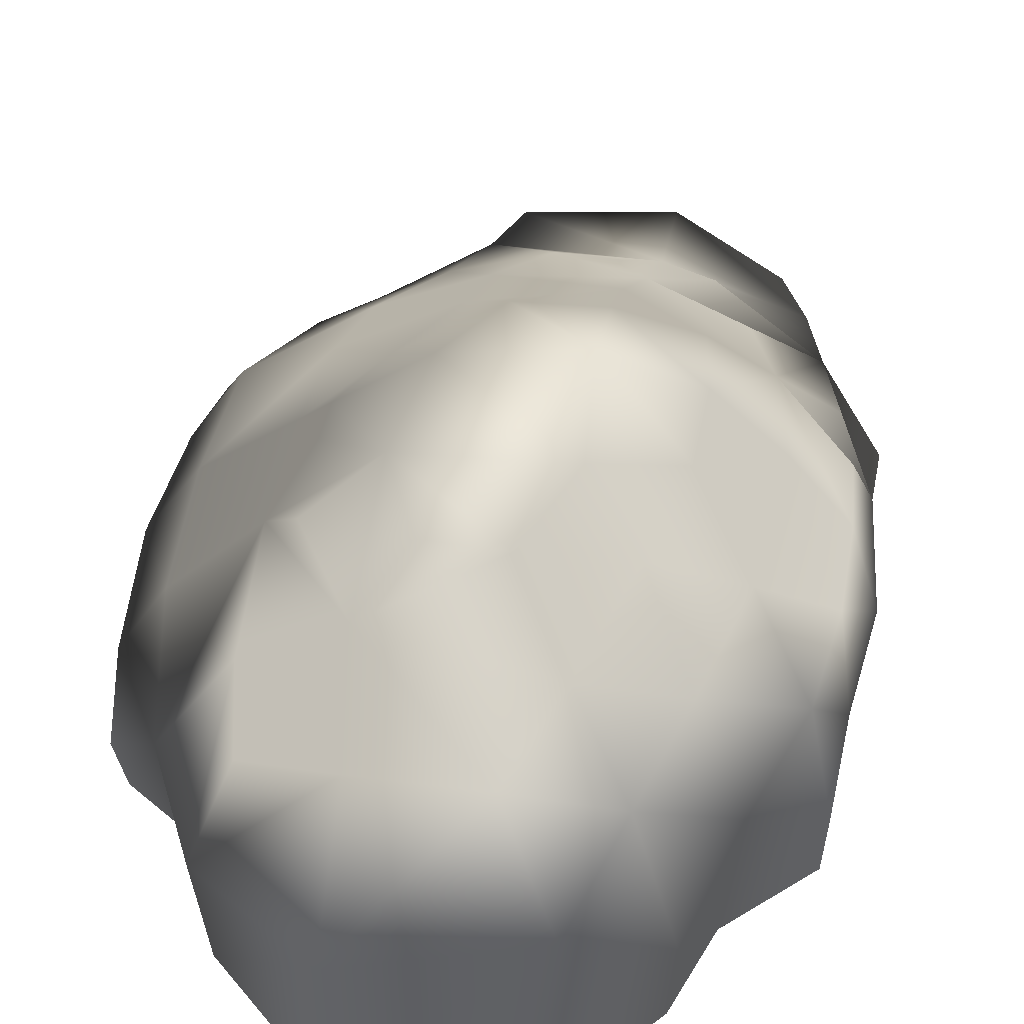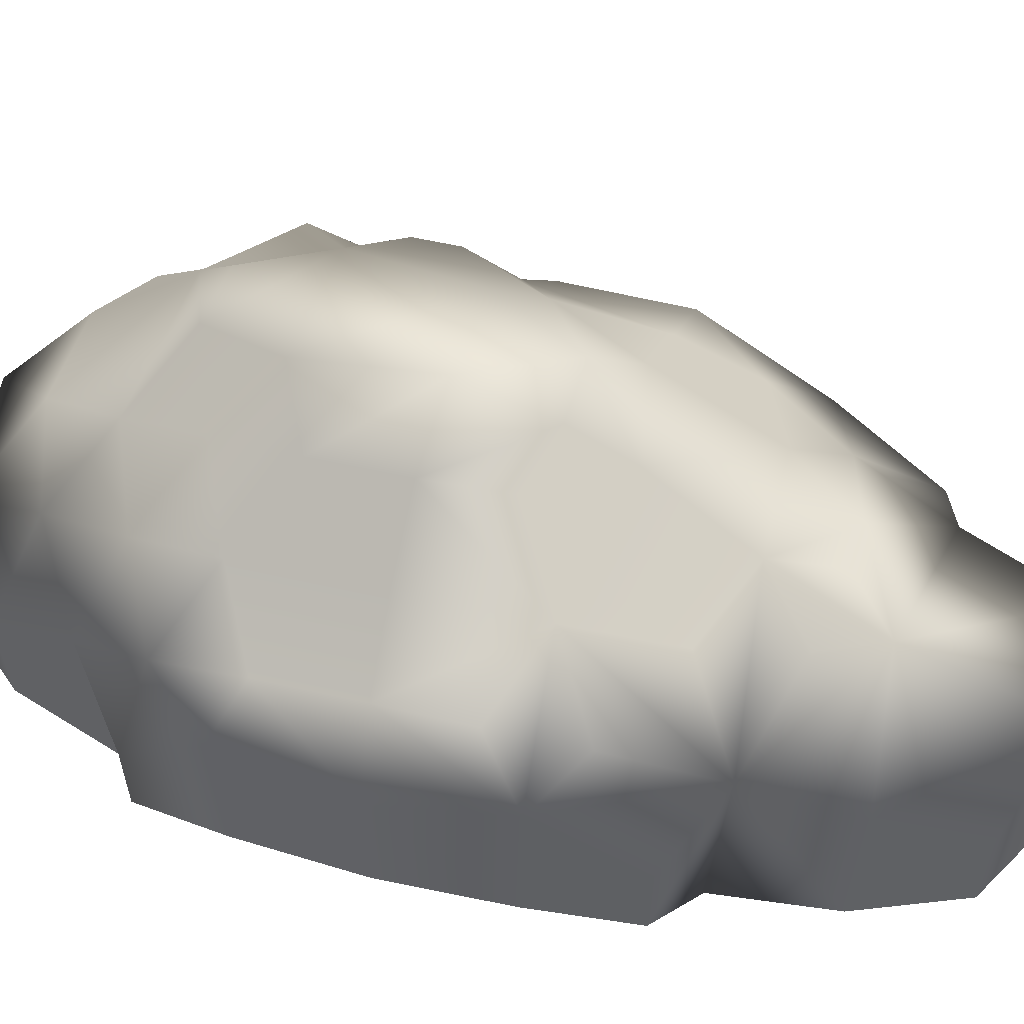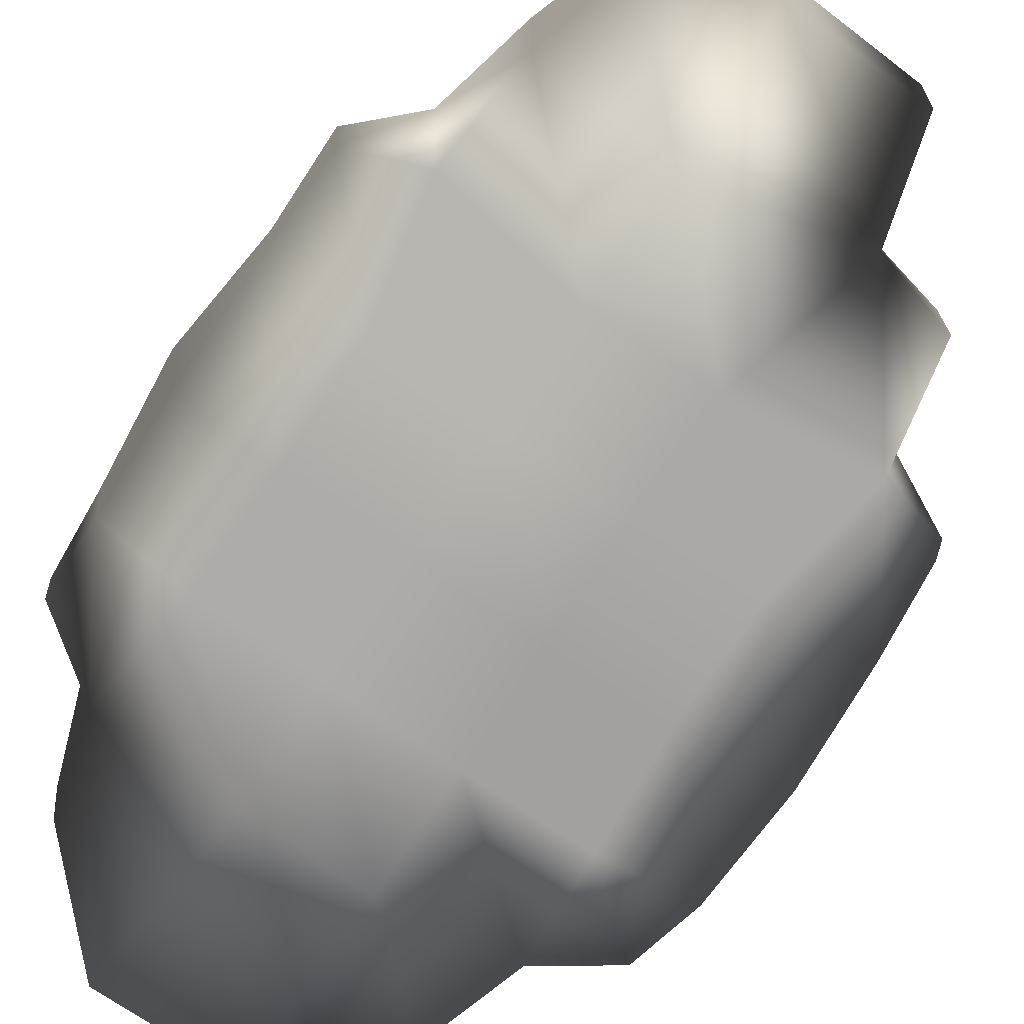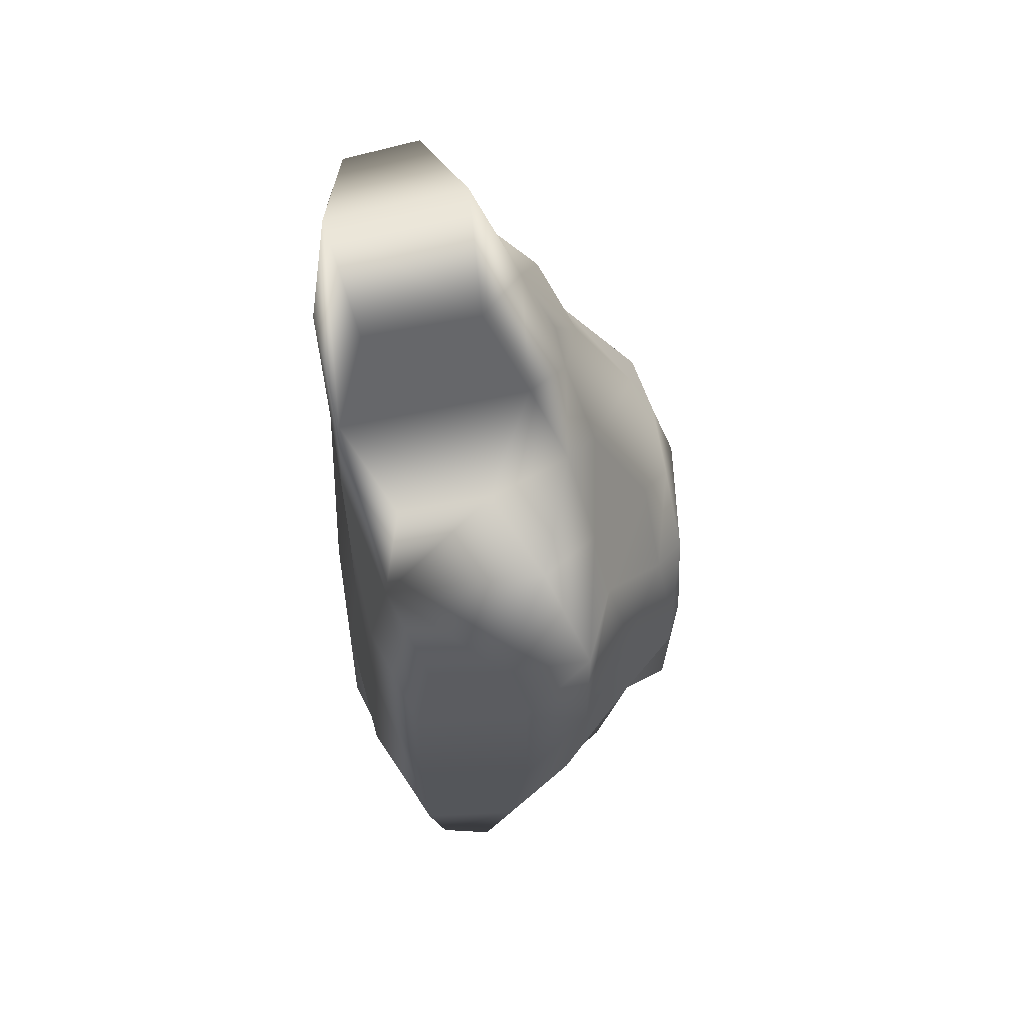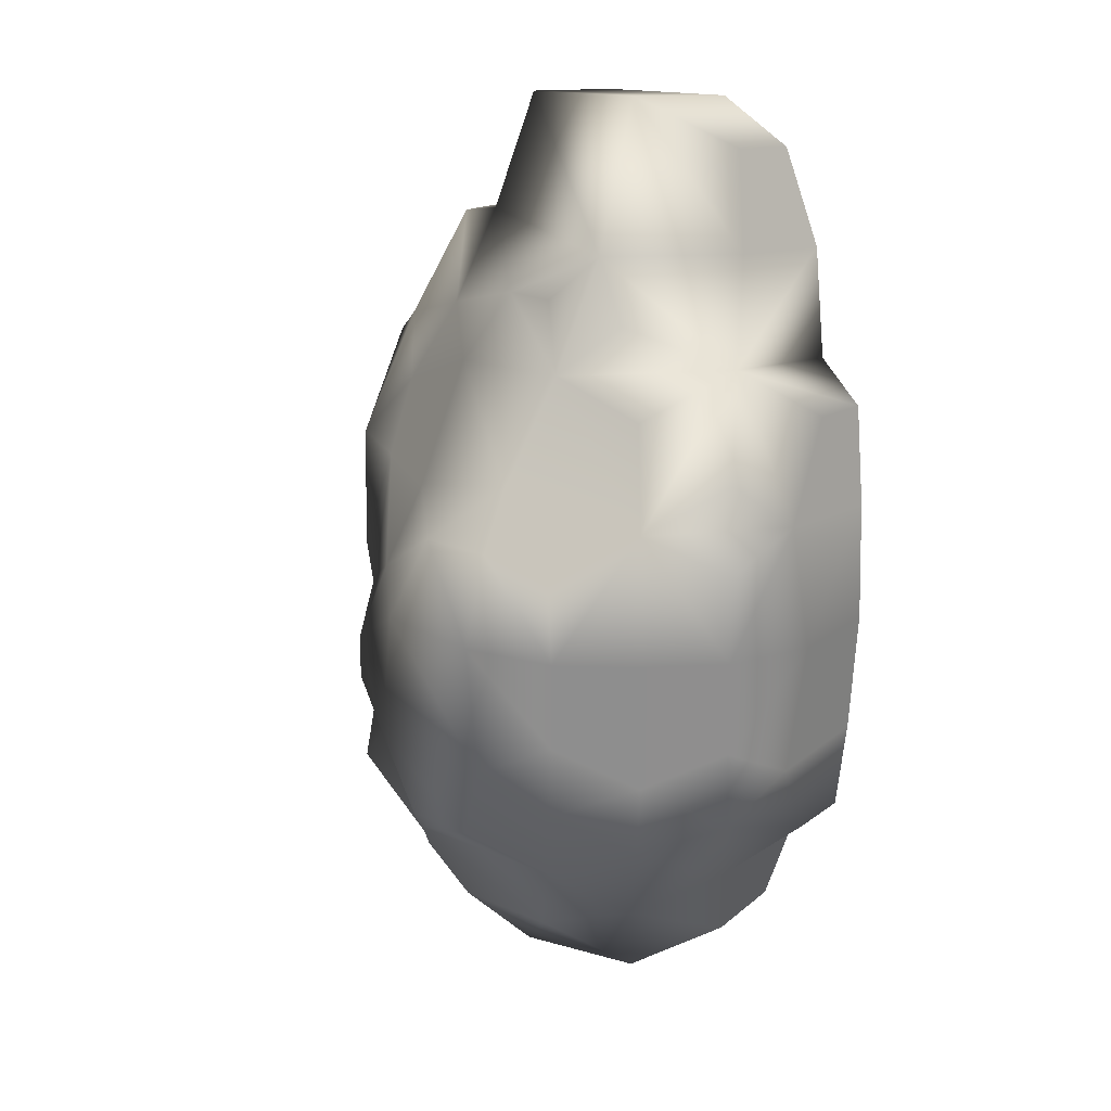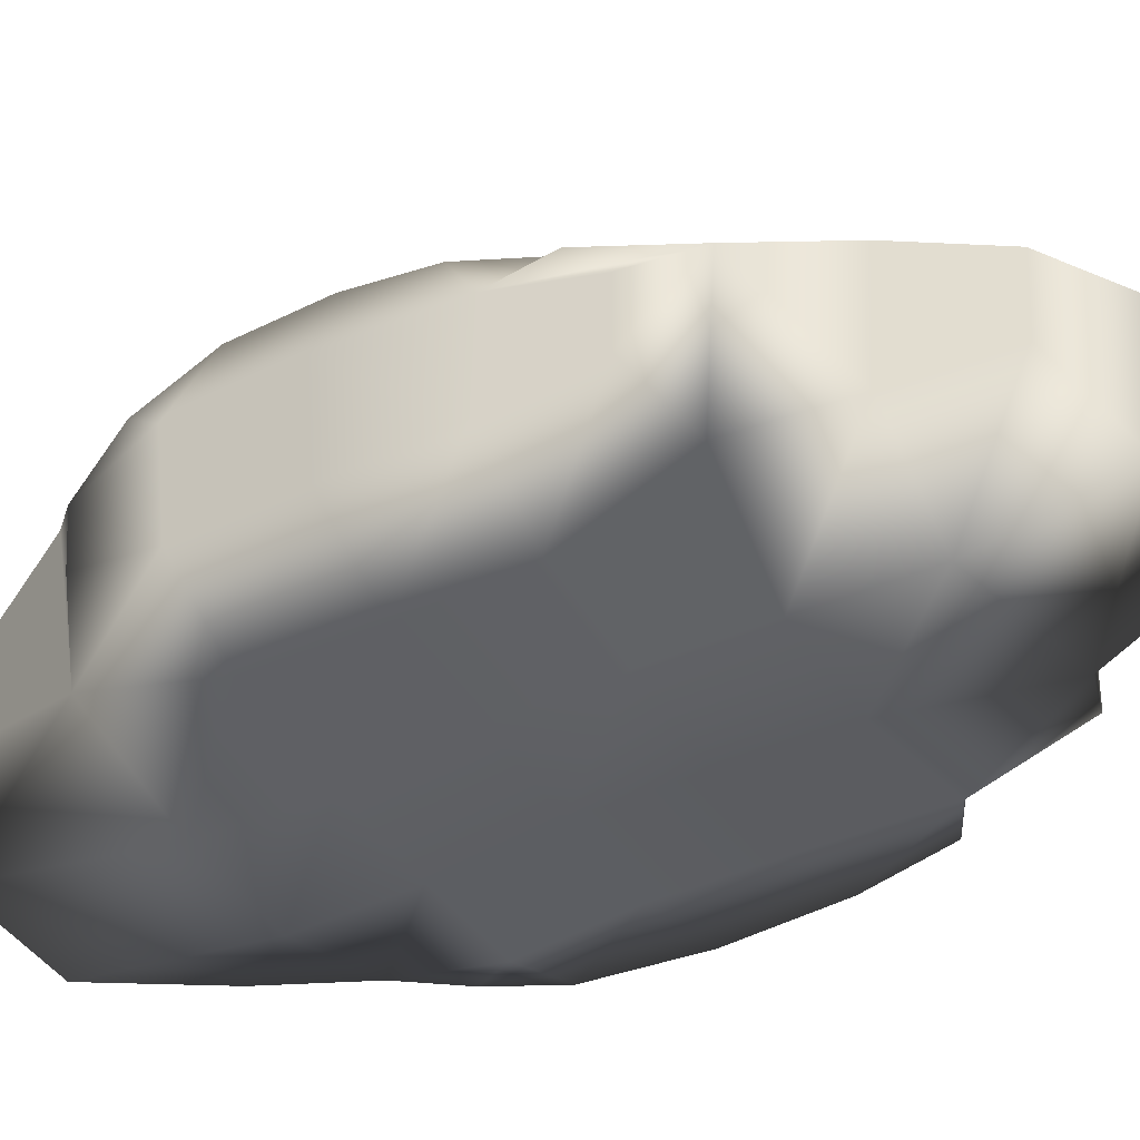
<metadata>
{"format":"obj","ext":"obj","renderer":"f3d","projection":"perspective","resolution":1024,"background":"white","views":[{"elev":41.7,"azim":-170.3,"up":"+Y"},{"elev":44.1,"azim":-74.0,"up":"+Y"},{"elev":-75.3,"azim":-33.8,"up":"+Y"},{"elev":58.9,"azim":80.0,"up":"+Z"},{"elev":19.1,"azim":-136.8,"up":"+Z"},{"elev":-42.4,"azim":-60.8,"up":"+Y"}]}
</metadata>
<code>
g voxTree04_leaves02_COL
v -2.736 -0.1694 1.994
v -2.783 0.8442 1.029
v -2.798 0.4834 2.028
v -2.234 1.063 2.486
v -2.453 1.358 1.473
v -1.919 2.027 1.032
v -1.622 1.739 1.993
v -0.7143 1.89 2.318
v -2.601 1.514 0.6576
v -2.661 1.591 -0.1666
v -2.756 -0.2712 0.9912
v -2.919 0.7362 -0.1762
v -2.057 -0.4943 2.291
v -1.806 -0.688 0.9828
v -1.246 1.565 2.817
v -0.724 1.3 3.37
v -2.125 2.22 -0.1604
v -2.653 1.572 -1.097
v -2.768 -0.3092 -0.1791
v -1.802 -0.7444 -0.1723
v -2.795 0.8466 -1.461
v -0.6142 -0.7376 0.9691
v -0.6064 -0.7566 -0.1681
v -1.83 -0.7331 -1.343
v -2.72 -0.2598 -1.363
v -1.99 -0.4838 -2.59
v -2.702 -0.1262 -2.169
v -2.742 0.4729 -2.201
v -2.523 1.375 -1.966
v -0.623 -0.8835 -1.317
v -2.148 0.9784 -2.766
v -2.003 2.081 -1.493
v -0.6513 -0.8825 -2.521
v -1.7 1.771 -2.402
v 0.5656 -0.8894 -1.316
v 0.5815 -0.9093 -2.514
v 0.5439 -0.762 -0.1716
v -1.476 2.761 -1.018
v -1.228 2.556 -1.878
v -1.494 2.782 -0.1516
v -1.373 1.484 -3.291
v -0.8471 2.157 -2.77
v -1.79 0.5167 -3.673
v -0.7287 3.004 -1.406
v -0.6249 3.048 -0.1416
v -0.3573 2.841 -2.237
v 0.7396 2.401 -2.682
v -0.461 1.83 -3.583
v 0.7201 2.925 -1.432
v 0.3556 2.854 -2.232
v -1 1.035 -4.193
v 0.6031 2.883 -0.1893
v -0.6253 2.777 0.7302
v -1.381 2.712 0.5892
v 0.1796 2.756 0.7001
v -0.6361 2.505 1.333
v 1.025 2.529 0.1732
v 0.6083 2.409 1.085
v 1.306 2.663 -0.6349
v 0.5956 1.826 2.239
v 1.705 1.806 1.046
v 1.689 2.092 -0.2093
v 1.663 2.12 -1.44
v 1.314 2.66 -1.069
v 1.274 2.644 -1.939
v 1.522 1.658 1.86
v 0.1669 1.593 2.946
v -0.3291 1.583 2.935
v 1.063 1.455 2.693
v 0.8446 1.106 3.621
v 2.49 1.448 1.066
v 2.145 1.027 2.349
v 1.817 0.5547 3.407
v 0.9338 -0.7296 3.611
v 0.7198 0.6809 4.738
v 1.998 -0.5131 2.233
v 1.812 -0.3143 3.375
v 2.54 1.437 -0.1791
v 2.907 0.492 1.957
v 2.977 0.7014 1.037
v 2.507 1.26 -1.396
v 2.33 0.7602 -2.564
v 1.625 1.819 -2.602
v 3.043 0.7082 -0.1878
v 2.952 0.5492 -1.4
v 0.6107 1.853 -3.617
v 0.6432 0.8762 -4.556
v 1.454 1.62 -3.395
v 1.777 0.7993 -3.714
v 1.677 -0.302 -3.625
v 0.6227 -0.6087 -4.496
v -0.7941 -0.6329 -4.484
v -1.722 -0.3029 -3.595
v 1.961 -0.4496 -2.525
v 1.805 -0.7795 -1.346
v 2.717 -0.1697 -2.166
v 2.818 0.2966 -2.191
v 2.849 -0.3395 -1.381
v 1.742 -0.7098 -0.1778
v 2.896 -0.3902 -0.1798
v 0.5486 -0.7618 0.9695
v 2.826 -0.3712 1.008
v 1.751 -0.6971 0.9856
v 2.766 -0.2204 1.893
v 0.577 -0.7648 2.125
v -0.6239 -0.7711 2.11
v -0.6243 -0.8052 3.288
v -1.941 -0.4871 3.376
v -2.021 0.7468 3.492
v -1.683 -0.2936 4.33
v -0.6629 -0.5963 4.695
v -0.6876 0.7936 4.824
v 0.6986 -0.4238 4.656
v -1.73 0.4732 4.397
g voxTree04_leaves02_COL_0
f 3 2 1
f 2 3 4
f 4 3 1
f 5 2 4
f 6 5 4
f 5 6 2
f 7 6 4
f 6 7 8
f 8 7 4
f 6 9 2
f 9 10 2
f 10 9 6
f 2 11 1
f 10 12 2
f 2 12 11
f 13 4 1
f 11 14 1
f 14 13 1
f 15 8 4
f 15 4 16
f 8 15 16
f 17 10 6
f 10 18 12
f 18 10 17
f 12 19 11
f 20 14 11
f 19 20 11
f 18 21 12
f 12 21 19
f 14 22 13
f 20 23 14
f 23 22 14
f 24 20 19
f 21 25 19
f 25 24 19
f 26 24 25
f 27 26 25
f 28 27 25
f 21 28 25
f 26 27 28
f 29 21 18
f 28 21 29
f 24 30 20
f 30 23 20
f 31 26 28
f 31 28 29
f 32 29 18
f 32 18 17
f 33 30 24
f 26 33 24
f 34 31 29
f 32 34 29
f 30 35 23
f 33 36 30
f 36 35 30
f 35 37 23
f 23 37 22
f 38 32 17
f 34 32 39
f 39 32 38
f 40 38 17
f 40 17 6
f 41 31 34
f 42 34 39
f 42 41 34
f 43 31 41
f 31 43 26
f 44 39 38
f 38 40 45
f 44 38 45
f 46 42 39
f 44 46 39
f 47 42 46
f 48 42 47
f 42 48 41
f 46 44 49
f 50 46 49
f 50 47 46
f 50 49 47
f 51 43 41
f 48 51 41
f 44 45 52
f 49 44 52
f 45 40 53
f 40 54 53
f 54 40 6
f 53 54 6
f 45 53 55
f 52 45 55
f 56 53 6
f 55 53 56
f 56 6 8
f 52 55 57
f 58 55 56
f 55 58 57
f 49 52 59
f 59 52 57
f 56 8 60
f 58 56 60
f 57 58 61
f 62 59 57
f 62 57 61
f 59 62 63
f 64 59 63
f 64 49 59
f 64 63 49
f 63 65 49
f 49 65 47
f 47 65 63
f 58 60 66
f 61 58 66
f 60 8 67
f 8 68 67
f 68 8 16
f 67 68 16
f 60 67 69
f 66 60 69
f 70 67 16
f 67 70 69
f 61 66 71
f 72 66 69
f 66 72 71
f 69 70 73
f 72 69 73
f 73 70 74
f 70 75 74
f 70 16 75
f 72 73 76
f 73 77 76
f 77 73 74
f 76 77 74
f 61 71 78
f 62 61 78
f 71 72 79
f 79 72 76
f 78 71 80
f 80 71 79
f 62 78 81
f 63 62 81
f 63 81 82
f 83 63 82
f 83 47 63
f 81 78 84
f 84 78 80
f 82 81 85
f 85 81 84
f 86 47 83
f 86 48 47
f 86 87 48
f 87 51 48
f 88 86 83
f 88 83 89
f 88 89 86
f 83 82 89
f 89 87 86
f 89 90 87
f 89 82 90
f 87 91 51
f 90 91 87
f 91 92 51
f 51 92 43
f 92 93 43
f 43 93 26
f 93 92 26
f 92 33 26
f 92 91 33
f 91 36 33
f 91 90 36
f 90 94 36
f 82 94 90
f 36 94 35
f 94 95 35
f 35 95 37
f 96 94 82
f 94 96 95
f 97 96 82
f 97 82 85
f 97 85 96
f 85 98 96
f 96 98 95
f 85 84 98
f 95 99 37
f 95 98 99
f 84 100 98
f 98 100 99
f 84 80 100
f 37 99 101
f 37 101 22
f 80 102 100
f 80 79 102
f 99 100 103
f 99 103 101
f 100 102 103
f 79 104 102
f 104 79 76
f 102 104 76
f 103 102 76
f 103 76 105
f 101 103 105
f 105 76 74
f 22 101 106
f 101 105 106
f 22 106 13
f 106 105 107
f 105 74 107
f 13 106 108
f 106 107 108
f 4 13 108
f 109 4 108
f 4 109 16
f 108 107 110
f 109 108 110
f 107 74 111
f 107 111 110
f 16 109 112
f 111 112 110
f 16 112 75
f 75 112 111
f 75 113 74
f 113 75 111
f 74 113 111
f 114 109 110
f 112 114 110
f 109 114 112

</code>
